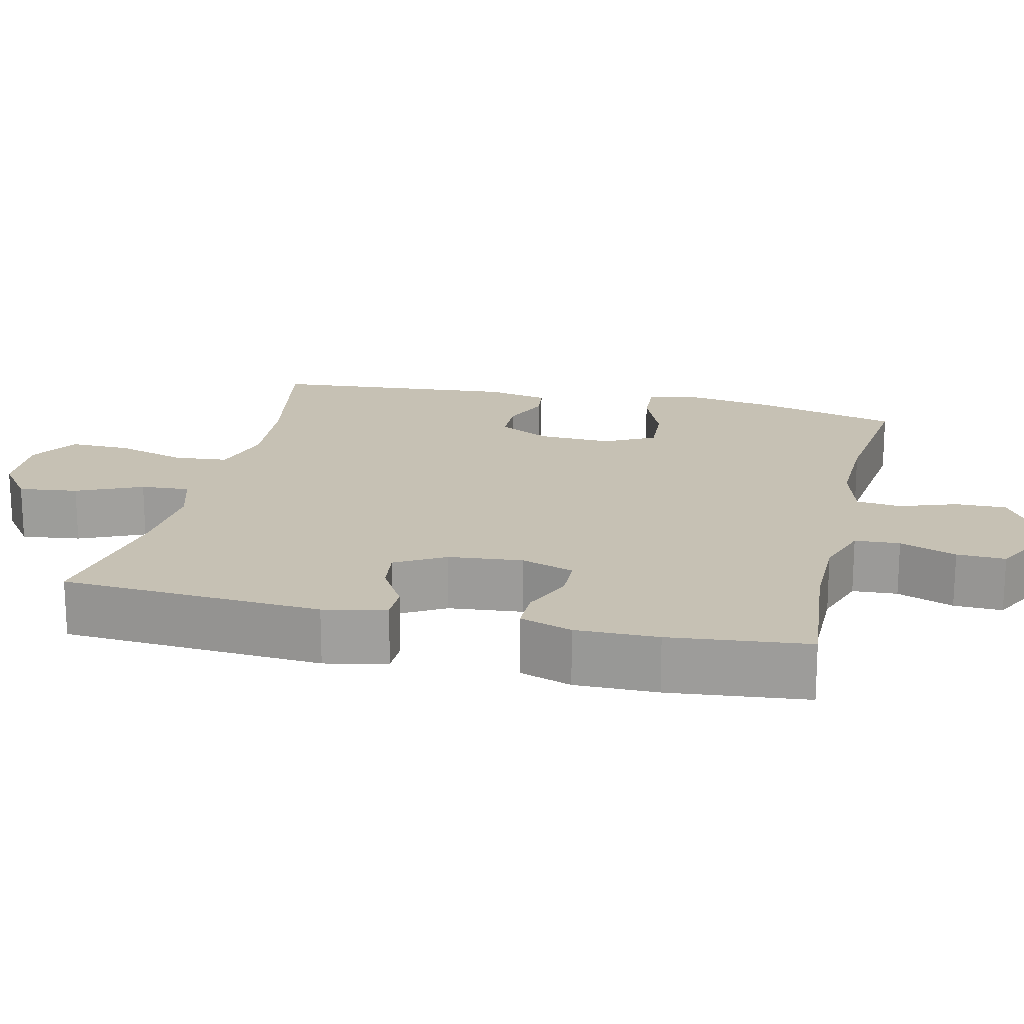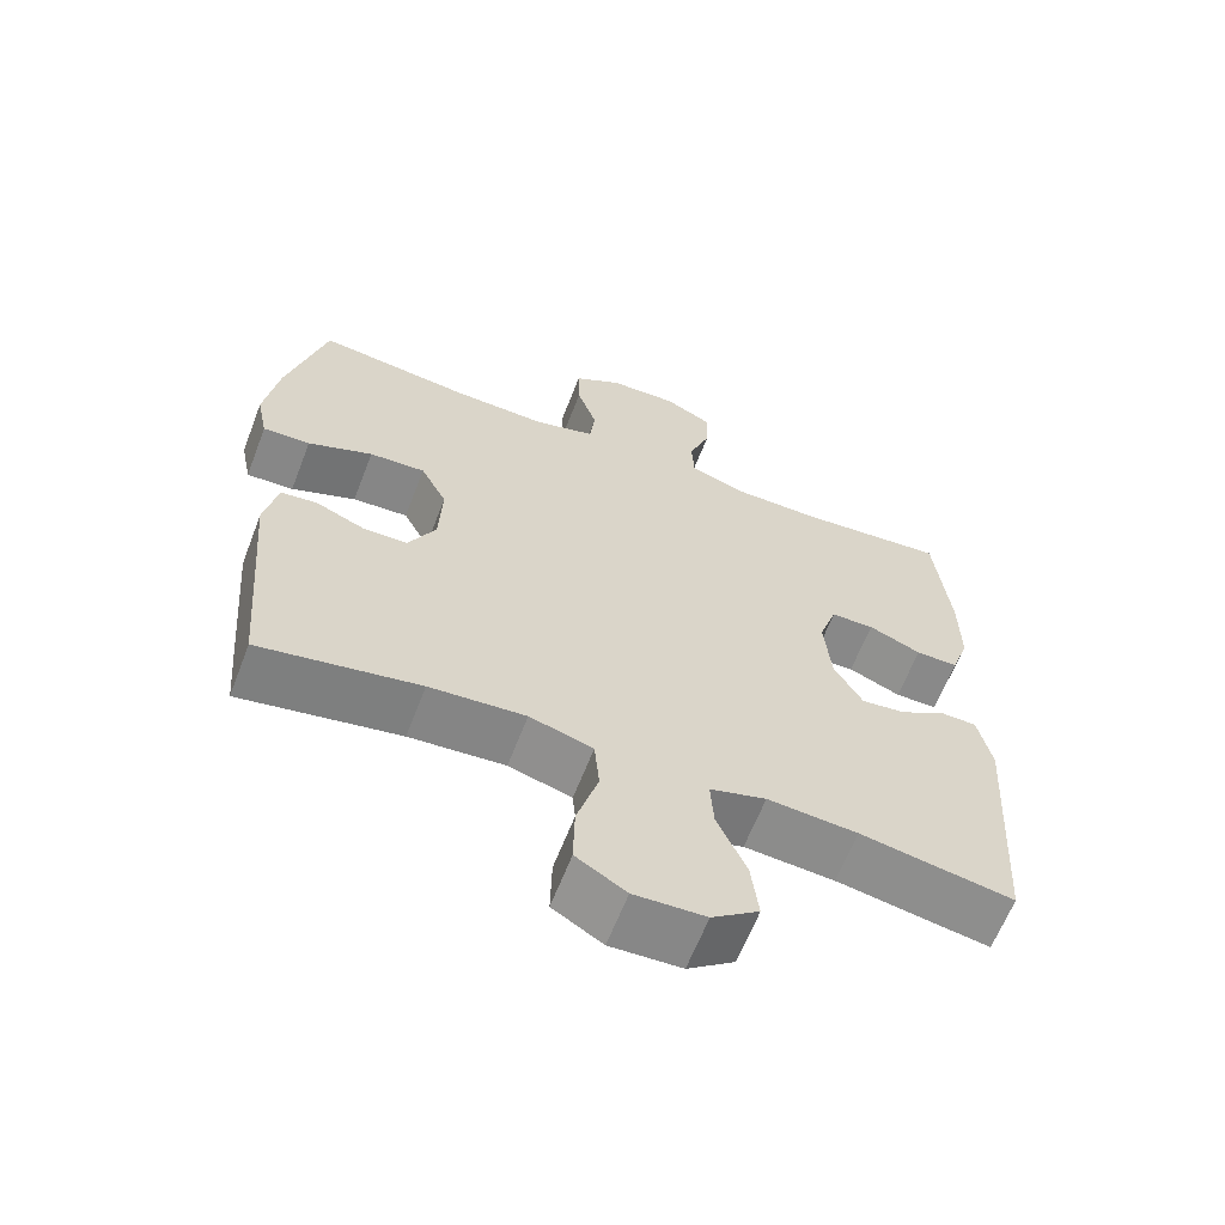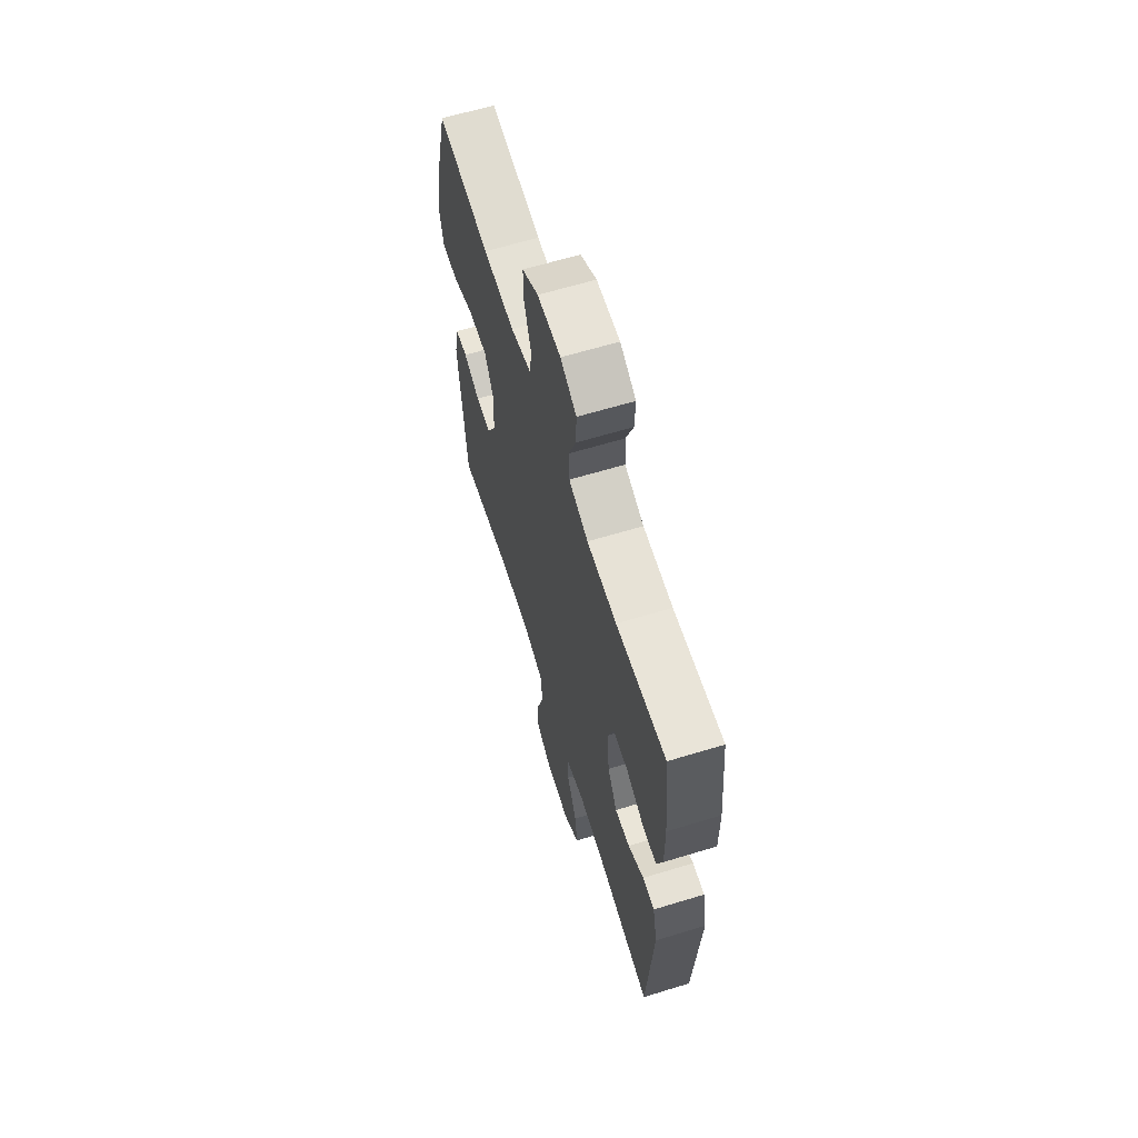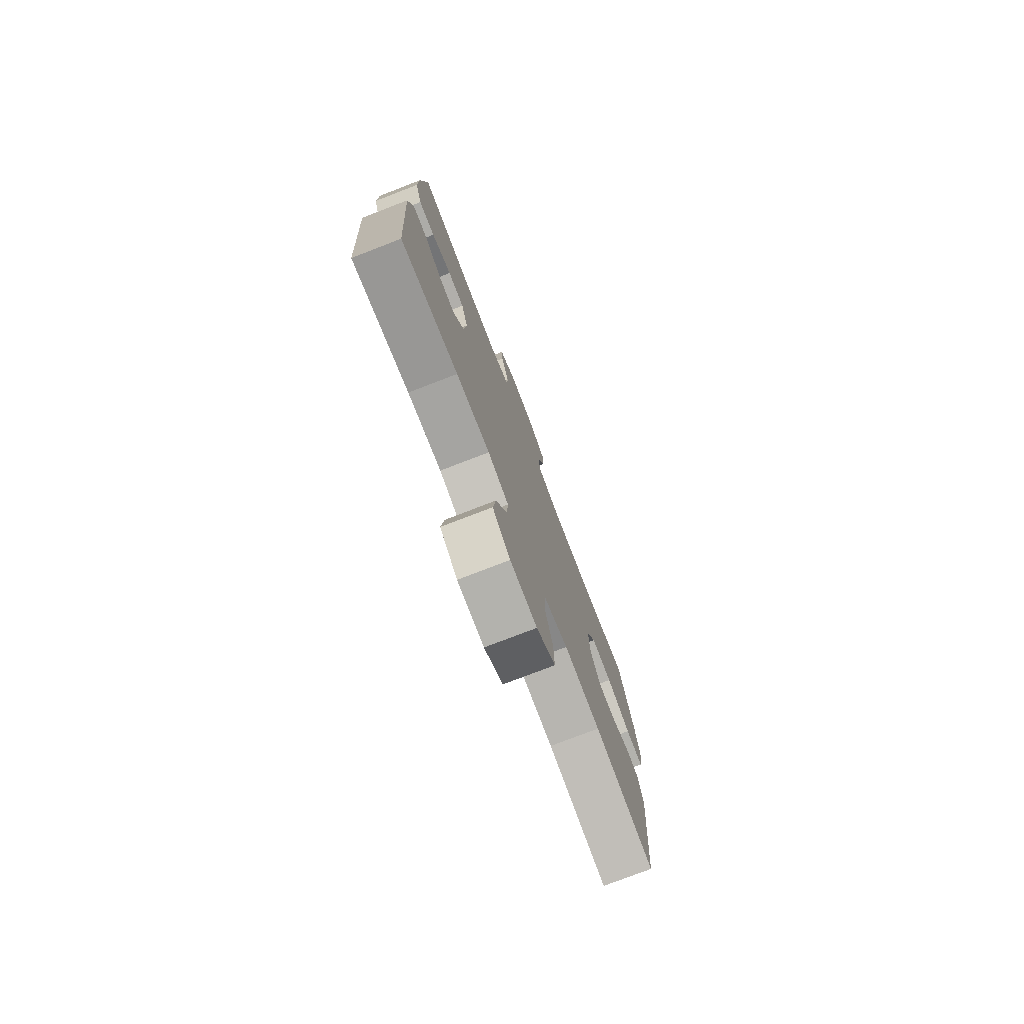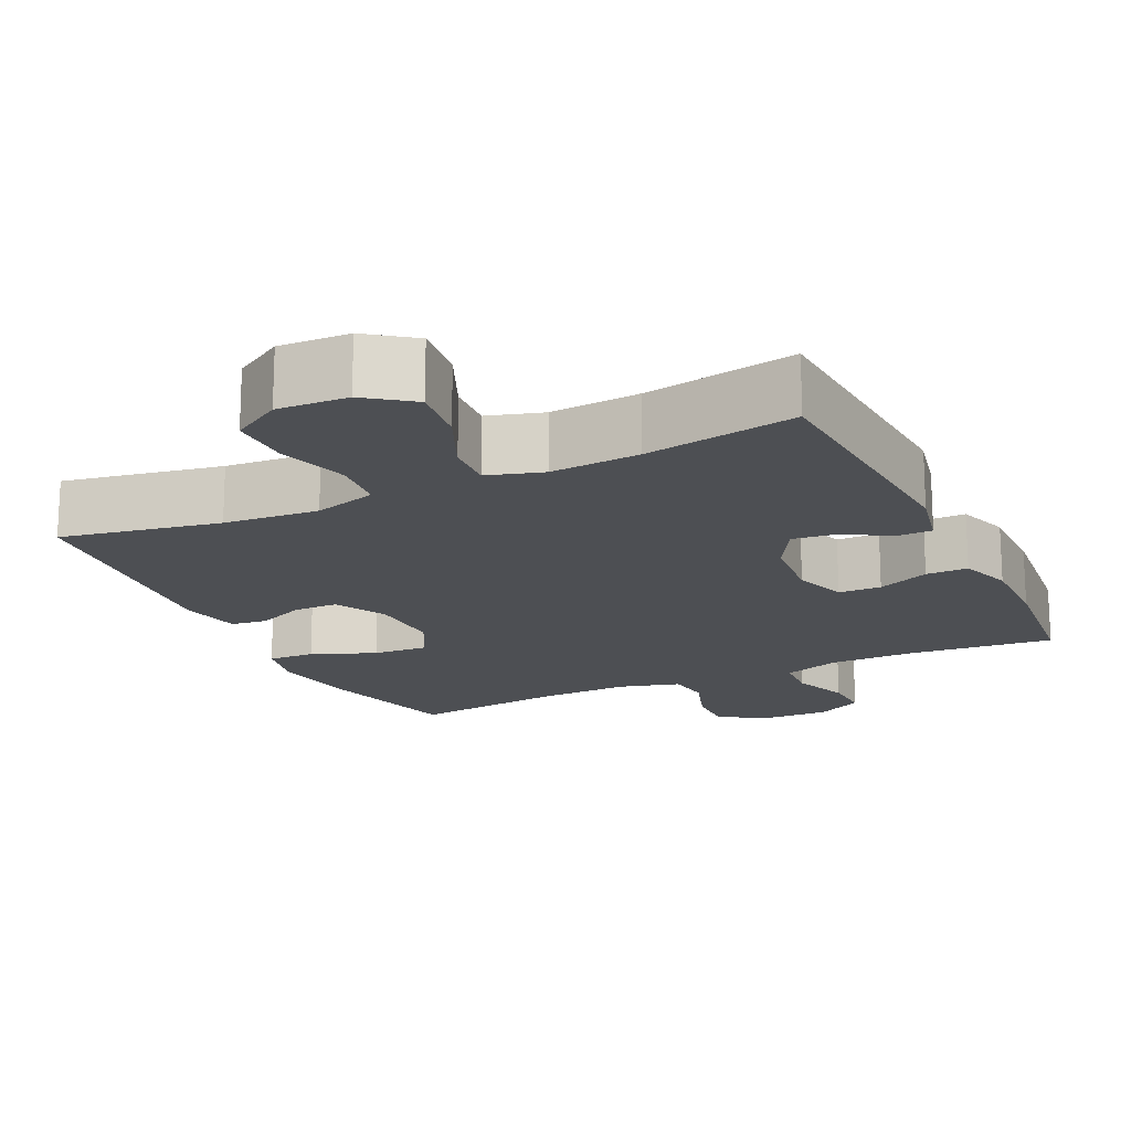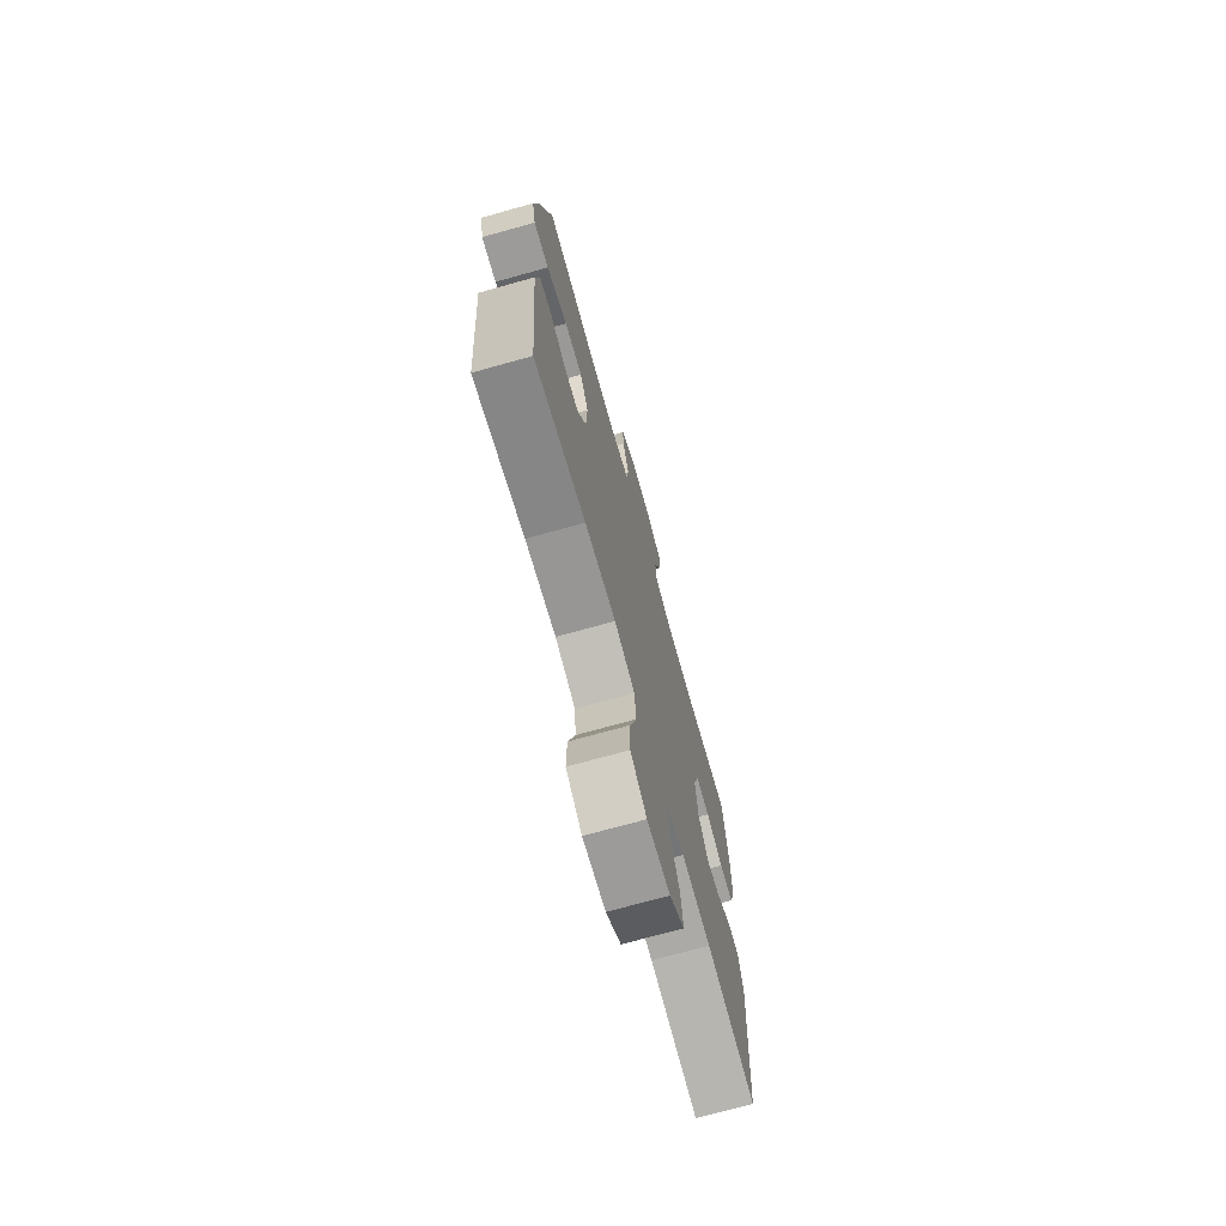
<metadata>
{"format":"obj","ext":"obj","renderer":"f3d","projection":"perspective","resolution":1024,"background":"white","views":[{"elev":18.6,"azim":-77.0,"up":"+Y"},{"elev":-63.1,"azim":158.9,"up":"+Z"},{"elev":63.7,"azim":-107.1,"up":"+Z"},{"elev":-77.0,"azim":-68.9,"up":"+Z"},{"elev":-17.5,"azim":-154.5,"up":"+Y"},{"elev":-72.2,"azim":105.6,"up":"+Z"}]}
</metadata>
<code>
o path6532
v -0.5247 0.0375 0.3052
v -0.5257 0.0375 0.1906
v -0.5014 0.0375 0.1178
v -0.443 0.0375 0.1181
v -0.3705 0.0375 0.1484
v -0.311 0.0375 0.147
v -0.2861 0.0375 0.07315
v -0.296 0.0375 -0.03004
v -0.3351 0.0375 -0.09863
v -0.3958 0.0375 -0.09071
v -0.4606 0.0375 -0.05279
v -0.5094 0.0375 -0.05346
v -0.5281 0.0375 -0.1402
v -0.5047 0.0375 -0.5036
v -0.2943 0.0375 -0.4673
v -0.1702 0.0375 -0.4584
v -0.09294 0.0375 -0.4816
v -0.09737 0.0375 -0.5496
v -0.1376 0.0375 -0.6404
v -0.1478 0.0375 -0.7227
v -0.08342 0.0375 -0.7702
v 0.01443 0.0375 -0.7749
v 0.08317 0.0375 -0.7333
v 0.08135 0.0375 -0.6487
v 0.0518 0.0375 -0.5509
v 0.05846 0.0375 -0.4764
v 0.1454 0.0375 -0.4515
v 0.2773 0.0375 -0.4622
v 0.497 0.0375 -0.5036
v 0.5259 0.0375 -0.1596
v 0.5078 0.0375 -0.07472
v 0.4577 0.0375 -0.06845
v 0.391 0.0375 -0.09679
v 0.329 0.0375 -0.09613
v 0.2911 0.0375 -0.02393
v 0.2867 0.0375 0.07826
v 0.3229 0.0375 0.1478
v 0.3998 0.0375 0.1432
v 0.4887 0.0375 0.1074
v 0.5535 0.0375 0.1043
v 0.5688 0.0375 0.1786
v 0.5496 0.0375 0.2974
v 0.497 0.0375 0.4984
v 0.2846 0.0375 0.473
v 0.157 0.0375 0.4694
v 0.07226 0.0375 0.4933
v 0.06465 0.0375 0.5549
v 0.0921 0.0375 0.6348
v 0.09357 0.0375 0.7059
v 0.02787 0.0375 0.7457
v -0.06666 0.0375 0.7489
v -0.1318 0.0375 0.7148
v -0.1293 0.0375 0.6472
v -0.09951 0.0375 0.5686
v -0.103 0.0375 0.5059
v -0.1815 0.0375 0.4791
v -0.3024 0.0375 0.4789
v -0.5047 0.0375 0.4984
v -0.5247 -0.0375 0.3052
v -0.5257 -0.0375 0.1906
v -0.5014 -0.0375 0.1178
v -0.443 -0.0375 0.1181
v -0.3705 -0.0375 0.1484
v -0.311 -0.0375 0.147
v -0.2861 -0.0375 0.07315
v -0.296 -0.0375 -0.03004
v -0.3351 -0.0375 -0.09863
v -0.3958 -0.0375 -0.09071
v -0.4606 -0.0375 -0.05279
v -0.5094 -0.0375 -0.05346
v -0.5281 -0.0375 -0.1402
v -0.5047 -0.0375 -0.5036
v -0.2943 -0.0375 -0.4673
v -0.1702 -0.0375 -0.4584
v -0.09294 -0.0375 -0.4816
v -0.09737 -0.0375 -0.5496
v -0.1376 -0.0375 -0.6404
v -0.1478 -0.0375 -0.7227
v -0.08342 -0.0375 -0.7702
v 0.01443 -0.0375 -0.7749
v 0.08317 -0.0375 -0.7333
v 0.08135 -0.0375 -0.6487
v 0.0518 -0.0375 -0.5509
v 0.05846 -0.0375 -0.4764
v 0.1454 -0.0375 -0.4515
v 0.2773 -0.0375 -0.4622
v 0.497 -0.0375 -0.5036
v 0.5259 -0.0375 -0.1596
v 0.5078 -0.0375 -0.07472
v 0.4577 -0.0375 -0.06845
v 0.391 -0.0375 -0.09679
v 0.329 -0.0375 -0.09613
v 0.2911 -0.0375 -0.02393
v 0.2867 -0.0375 0.07826
v 0.3229 -0.0375 0.1478
v 0.3998 -0.0375 0.1432
v 0.4887 -0.0375 0.1074
v 0.5535 -0.0375 0.1043
v 0.5688 -0.0375 0.1786
v 0.5496 -0.0375 0.2974
v 0.497 -0.0375 0.4984
v 0.2846 -0.0375 0.473
v 0.157 -0.0375 0.4694
v 0.07226 -0.0375 0.4933
v 0.06465 -0.0375 0.5549
v 0.0921 -0.0375 0.6348
v 0.09357 -0.0375 0.7059
v 0.02787 -0.0375 0.7457
v -0.06666 -0.0375 0.7489
v -0.1318 -0.0375 0.7148
v -0.1293 -0.0375 0.6472
v -0.09951 -0.0375 0.5686
v -0.103 -0.0375 0.5059
v -0.1815 -0.0375 0.4791
v -0.3024 -0.0375 0.4789
v -0.5047 -0.0375 0.4984
v -0.5094 0.0375 -0.05346
v -0.5094 0.0375 -0.05346
v -0.5281 0.0375 -0.1402
v -0.5247 0.0375 0.3052
v -0.5257 0.0375 0.1906
v -0.5014 0.0375 0.1178
v -0.5014 0.0375 0.1178
v -0.4606 0.0375 -0.05279
v -0.5047 0.0375 -0.5036
v -0.5047 0.0375 -0.5036
v -0.5047 0.0375 0.4984
v -0.5047 0.0375 0.4984
v -0.443 0.0375 0.1181
v -0.3958 0.0375 -0.09071
v -0.3705 0.0375 0.1484
v -0.3024 0.0375 0.4789
v -0.2943 0.0375 -0.4673
v -0.3351 0.0375 -0.09863
v -0.3351 0.0375 -0.09863
v -0.311 0.0375 0.147
v -0.311 0.0375 0.147
v -0.296 0.0375 -0.03004
v -0.2861 0.0375 0.07315
v -0.1815 0.0375 0.4791
v -0.1702 0.0375 -0.4584
v -0.103 0.0375 0.5059
v -0.103 0.0375 0.5059
v -0.09294 0.0375 -0.4816
v -0.09294 0.0375 -0.4816
v -0.1376 0.0375 -0.6404
v -0.1478 0.0375 -0.7227
v -0.1478 0.0375 -0.7227
v -0.08342 0.0375 -0.7702
v -0.09737 0.0375 -0.5496
v -0.06666 0.0375 0.7489
v -0.1318 0.0375 0.7148
v -0.1318 0.0375 0.7148
v -0.1293 0.0375 0.6472
v -0.09951 0.0375 0.5686
v 0.01443 0.0375 -0.7749
v 0.02787 0.0375 0.7457
v 0.08317 0.0375 -0.7333
v 0.09357 0.0375 0.7059
v 0.0518 0.0375 -0.5509
v 0.05846 0.0375 -0.4764
v 0.05846 0.0375 -0.4764
v 0.08135 0.0375 -0.6487
v 0.1454 0.0375 -0.4515
v 0.0921 0.0375 0.6348
v 0.06465 0.0375 0.5549
v 0.07226 0.0375 0.4933
v 0.07226 0.0375 0.4933
v 0.157 0.0375 0.4694
v 0.2773 0.0375 -0.4622
v 0.2846 0.0375 0.473
v 0.2911 0.0375 -0.02393
v 0.2867 0.0375 0.07826
v 0.3229 0.0375 0.1478
v 0.3229 0.0375 0.1478
v 0.329 0.0375 -0.09613
v 0.329 0.0375 -0.09613
v 0.3998 0.0375 0.1432
v 0.391 0.0375 -0.09679
v 0.4577 0.0375 -0.06845
v 0.4887 0.0375 0.1074
v 0.497 0.0375 0.4984
v 0.497 0.0375 0.4984
v 0.5078 0.0375 -0.07472
v 0.5078 0.0375 -0.07472
v 0.497 0.0375 -0.5036
v 0.497 0.0375 -0.5036
v 0.5535 0.0375 0.1043
v 0.5535 0.0375 0.1043
v 0.5259 0.0375 -0.1596
v 0.5496 0.0375 0.2974
v 0.5688 0.0375 0.1786
v -0.5094 -0.0375 -0.05346
v -0.5094 -0.0375 -0.05346
v -0.5281 -0.0375 -0.1402
v -0.5247 -0.0375 0.3052
v -0.5257 -0.0375 0.1906
v -0.5014 -0.0375 0.1178
v -0.5014 -0.0375 0.1178
v -0.4606 -0.0375 -0.05279
v -0.5047 -0.0375 -0.5036
v -0.5047 -0.0375 -0.5036
v -0.5047 -0.0375 0.4984
v -0.5047 -0.0375 0.4984
v -0.443 -0.0375 0.1181
v -0.3958 -0.0375 -0.09071
v -0.3705 -0.0375 0.1484
v -0.3024 -0.0375 0.4789
v -0.2943 -0.0375 -0.4673
v -0.3351 -0.0375 -0.09863
v -0.3351 -0.0375 -0.09863
v -0.311 -0.0375 0.147
v -0.311 -0.0375 0.147
v -0.296 -0.0375 -0.03004
v -0.2861 -0.0375 0.07315
v -0.1815 -0.0375 0.4791
v -0.1702 -0.0375 -0.4584
v -0.103 -0.0375 0.5059
v -0.103 -0.0375 0.5059
v -0.09294 -0.0375 -0.4816
v -0.09294 -0.0375 -0.4816
v -0.1376 -0.0375 -0.6404
v -0.1478 -0.0375 -0.7227
v -0.1478 -0.0375 -0.7227
v -0.08342 -0.0375 -0.7702
v -0.09737 -0.0375 -0.5496
v -0.06666 -0.0375 0.7489
v -0.1318 -0.0375 0.7148
v -0.1318 -0.0375 0.7148
v -0.1293 -0.0375 0.6472
v -0.09951 -0.0375 0.5686
v 0.01443 -0.0375 -0.7749
v 0.02787 -0.0375 0.7457
v 0.08317 -0.0375 -0.7333
v 0.09357 -0.0375 0.7059
v 0.0518 -0.0375 -0.5509
v 0.05846 -0.0375 -0.4764
v 0.05846 -0.0375 -0.4764
v 0.08135 -0.0375 -0.6487
v 0.1454 -0.0375 -0.4515
v 0.0921 -0.0375 0.6348
v 0.06465 -0.0375 0.5549
v 0.07226 -0.0375 0.4933
v 0.07226 -0.0375 0.4933
v 0.157 -0.0375 0.4694
v 0.2773 -0.0375 -0.4622
v 0.2846 -0.0375 0.473
v 0.2911 -0.0375 -0.02393
v 0.2867 -0.0375 0.07826
v 0.3229 -0.0375 0.1478
v 0.3229 -0.0375 0.1478
v 0.329 -0.0375 -0.09613
v 0.329 -0.0375 -0.09613
v 0.3998 -0.0375 0.1432
v 0.391 -0.0375 -0.09679
v 0.4577 -0.0375 -0.06845
v 0.4887 -0.0375 0.1074
v 0.497 -0.0375 0.4984
v 0.497 -0.0375 0.4984
v 0.5078 -0.0375 -0.07472
v 0.5078 -0.0375 -0.07472
v 0.497 -0.0375 -0.5036
v 0.497 -0.0375 -0.5036
v 0.5535 -0.0375 0.1043
v 0.5535 -0.0375 0.1043
v 0.5259 -0.0375 -0.1596
v 0.5496 -0.0375 0.2974
v 0.5688 -0.0375 0.1786
f 240 248 237
f 237 220 236
f 218 242 231
f 236 220 226
f 228 230 227
f 209 206 195
f 247 254 267
f 266 246 262
f 236 226 239
f 235 233 241
f 248 214 237
f 196 197 207
f 239 232 234
f 231 241 230
f 243 212 215
f 209 195 201
f 207 197 205
f 264 268 257
f 246 252 240
f 255 252 246
f 226 222 239
f 245 243 249
f 195 200 193
f 255 266 256
f 208 212 216
f 227 230 233
f 196 207 208
f 218 216 212
f 242 218 243
f 239 222 232
f 212 208 207
f 243 218 212
f 247 245 250
f 249 215 248
f 205 197 198
f 233 230 241
f 267 254 268
f 247 250 254
f 210 217 214
f 257 268 254
f 209 210 206
f 241 231 242
f 220 214 217
f 206 200 195
f 237 214 220
f 217 210 209
f 250 245 249
f 248 215 214
f 249 243 215
f 258 247 267
f 196 208 203
f 225 222 223
f 266 255 246
f 256 266 260
f 232 222 225
f 252 248 240
f 118 13 71 194
f 1 2 60 59
f 2 123 199 60
f 11 12 70 69
f 13 126 202 71
f 128 1 59 204
f 3 4 62 61
f 10 11 69 68
f 4 5 63 62
f 57 58 116 115
f 14 15 73 72
f 135 10 68 211
f 5 137 213 63
f 8 9 67 66
f 6 7 65 64
f 56 57 115 114
f 7 8 66 65
f 15 16 74 73
f 143 56 114 219
f 16 145 221 74
f 19 148 224 77
f 20 21 79 78
f 18 19 77 76
f 51 153 229 109
f 52 53 111 110
f 53 54 112 111
f 54 55 113 112
f 17 18 76 75
f 21 22 80 79
f 50 51 109 108
f 22 23 81 80
f 49 50 108 107
f 25 162 238 83
f 24 25 83 82
f 23 24 82 81
f 26 27 85 84
f 48 49 107 106
f 47 48 106 105
f 168 47 105 244
f 45 46 104 103
f 27 28 86 85
f 44 45 103 102
f 35 36 94 93
f 36 175 251 94
f 177 35 93 253
f 37 38 96 95
f 33 34 92 91
f 32 33 91 90
f 38 39 97 96
f 183 44 102 259
f 185 32 90 261
f 28 187 263 86
f 39 189 265 97
f 30 31 89 88
f 29 30 88 87
f 42 43 101 100
f 41 42 100 99
f 40 41 99 98
f 164 161 172
f 161 160 144
f 142 155 166
f 160 150 144
f 152 151 154
f 133 119 130
f 171 191 178
f 190 186 170
f 160 163 150
f 159 165 157
f 172 161 138
f 120 131 121
f 163 158 156
f 155 154 165
f 167 139 136
f 133 125 119
f 131 129 121
f 188 181 192
f 170 164 176
f 179 170 176
f 150 163 146
f 169 173 167
f 119 117 124
f 179 180 190
f 132 140 136
f 151 157 154
f 120 132 131
f 142 136 140
f 166 167 142
f 163 156 146
f 136 131 132
f 167 136 142
f 171 174 169
f 173 172 139
f 129 122 121
f 157 165 154
f 191 192 178
f 171 178 174
f 134 138 141
f 181 178 192
f 133 130 134
f 165 166 155
f 144 141 138
f 130 119 124
f 161 144 138
f 141 133 134
f 174 173 169
f 172 138 139
f 173 139 167
f 182 191 171
f 120 127 132
f 149 147 146
f 190 170 179
f 180 184 190
f 156 149 146
f 176 164 172

</code>
